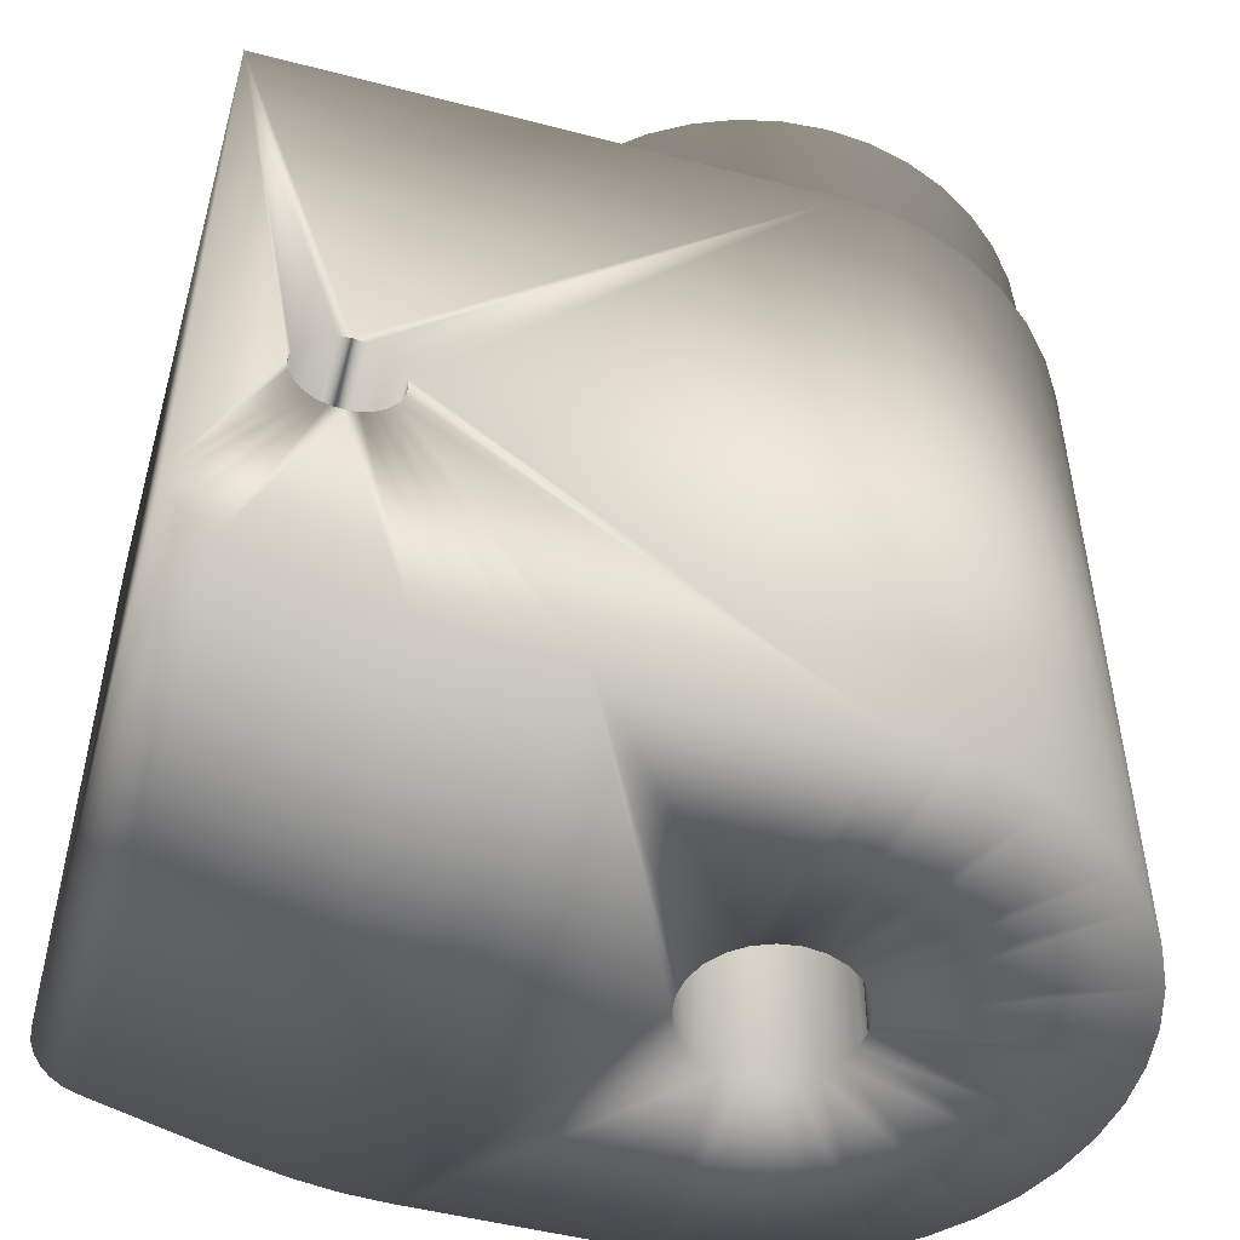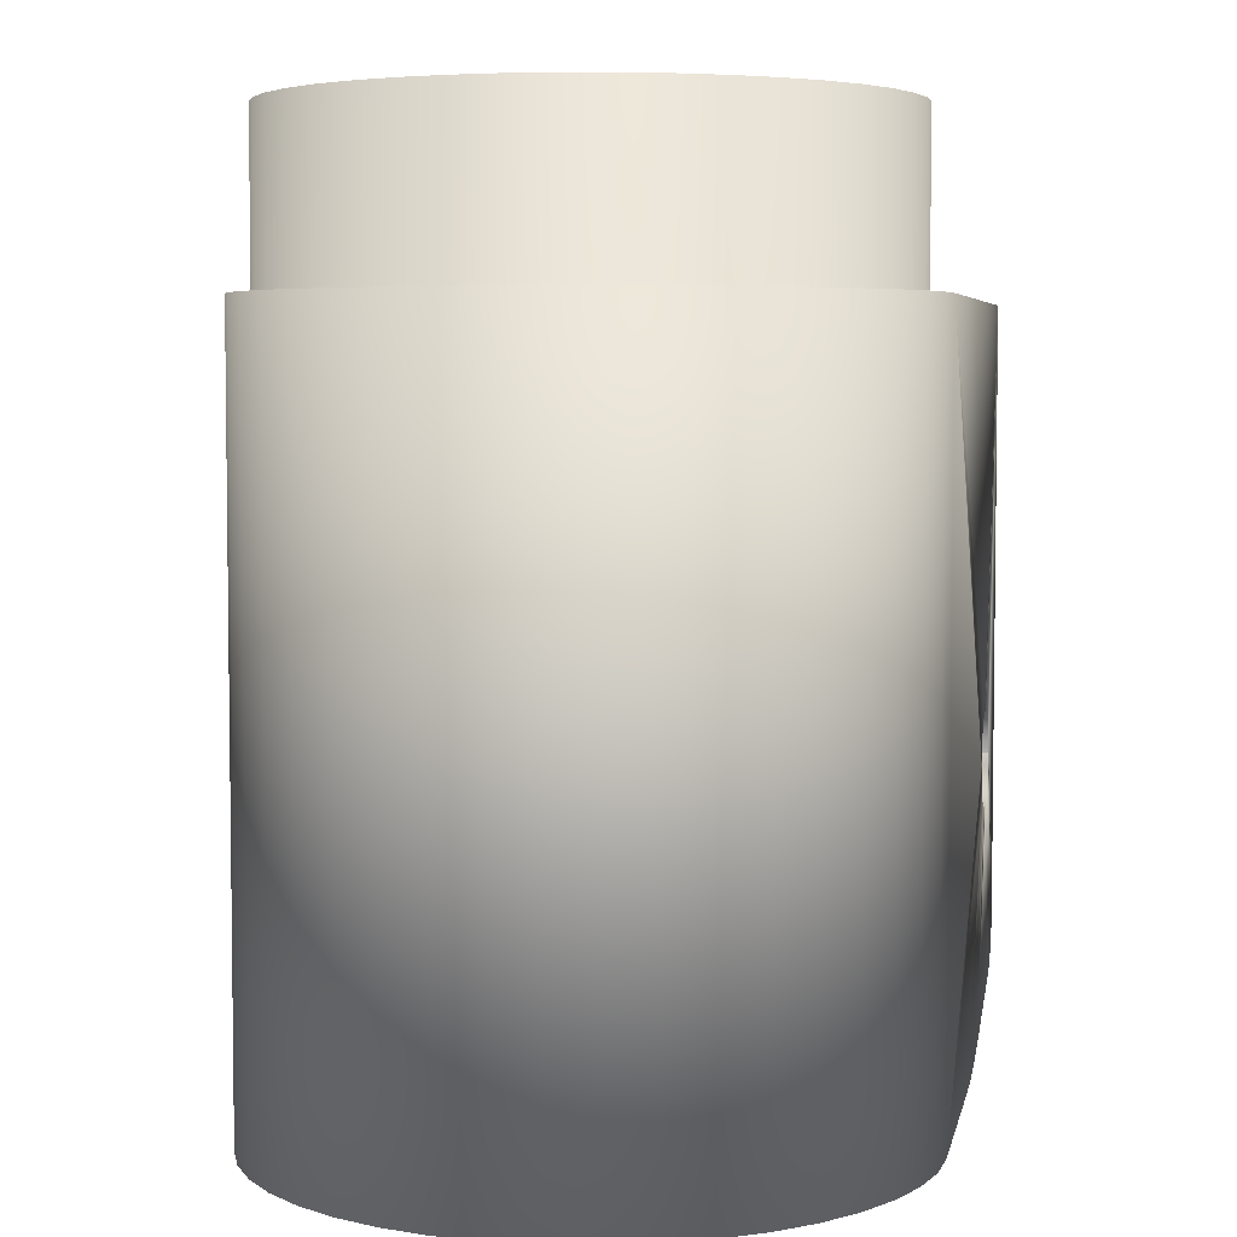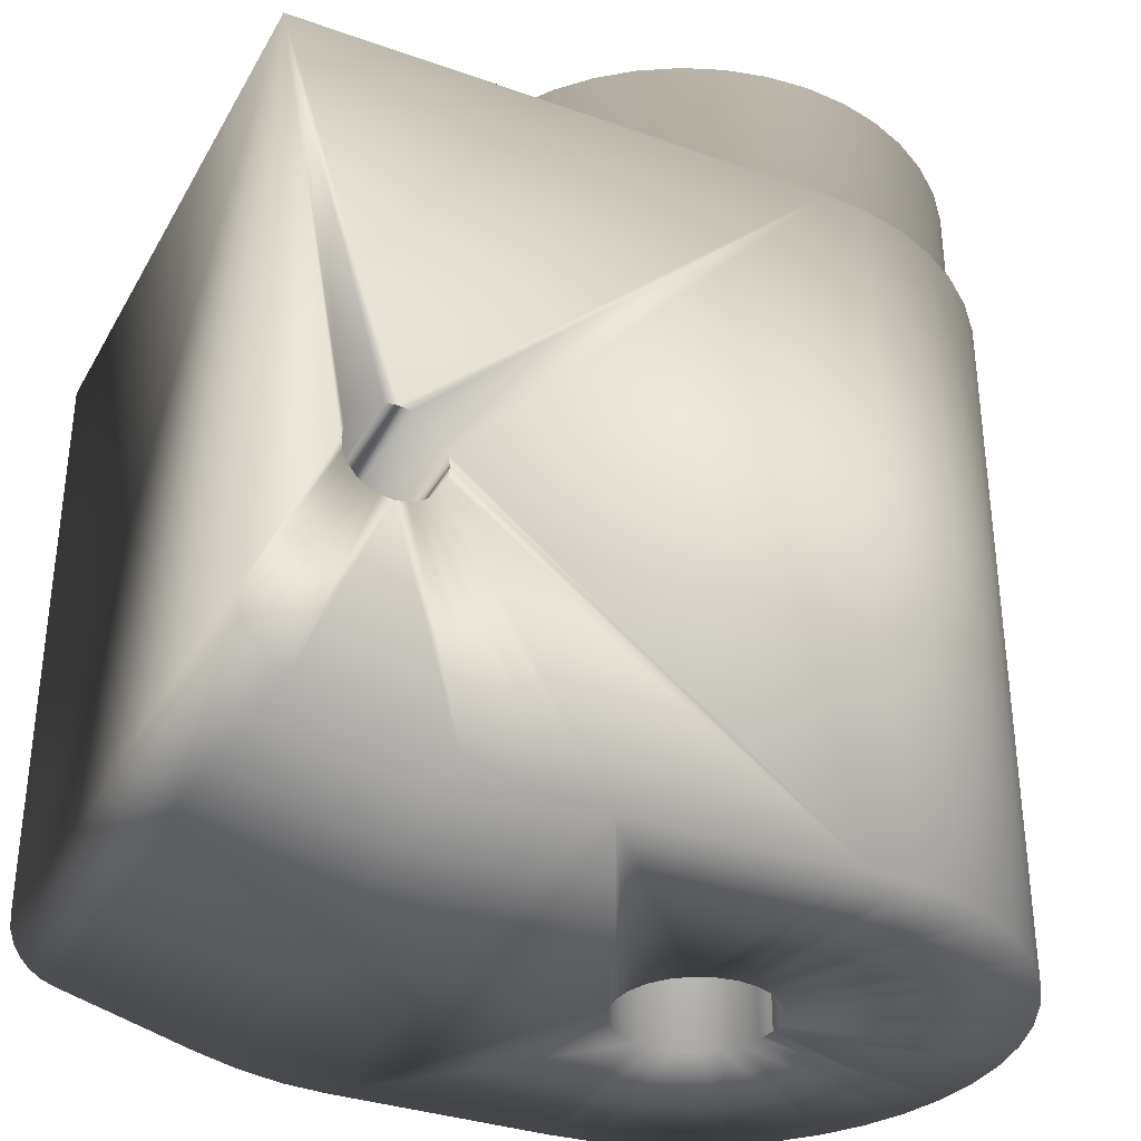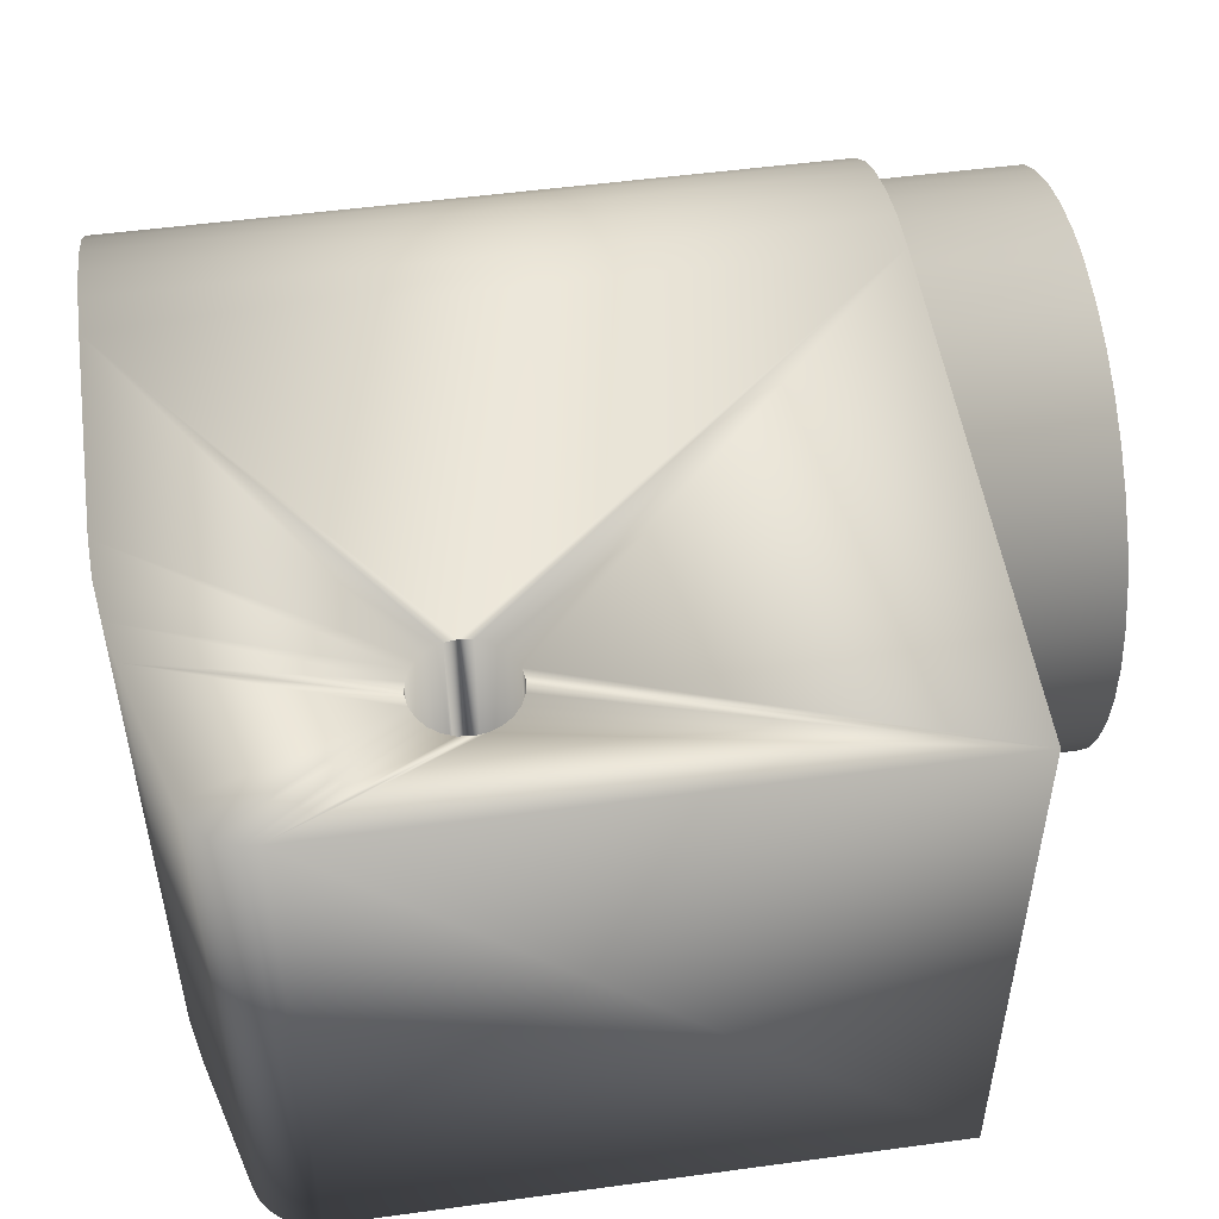
<metadata>
{"format":"obj","ext":"obj","renderer":"f3d","projection":"perspective","resolution":1024,"background":"white","views":[{"elev":-50.3,"azim":164.1,"up":"+Y"},{"elev":4.9,"azim":-79.1,"up":"+Y"},{"elev":-33.9,"azim":154.3,"up":"+Y"},{"elev":51.1,"azim":81.6,"up":"+Z"}]}
</metadata>
<code>
v -0.03482 0.02223 0.007683
v -0.03582 0.02223 0.005614
v -0.03482 -0.01429 0.007683
v -0.03582 -0.01429 0.005614
v -0.03351 0.02223 0.007766
v -0.03218 0.02223 0.009506
v -0.03351 0.03016 0.007766
v -0.03218 0.03016 0.009506
v -0.03353 -0.01429 0.009581
v -0.03353 0.02223 0.009581
v -0.03649 0.02223 0.003419
v -0.03649 -0.01429 0.003419
v -0.03455 0.03016 0.005845
v -0.03455 0.02223 0.005845
v -0.03684 0.02223 0.001148
v -0.03684 -0.01429 0.001148
v -0.03529 0.03016 0.003786
v -0.03529 0.02223 0.003786
v -0.0306 0.02223 0.01102
v -0.0306 0.03016 0.01102
v -0.03197 -0.01429 0.01127
v -0.03197 0.02223 0.01127
v -0.03571 0.03016 0.001639
v -0.03571 0.02223 0.001639
v -0.02495 0.03016 0.001984
v -0.02432 0.03016 0.002806
v -0.02495 -0.01429 0.001984
v -0.02432 -0.01429 0.002806
v -0.03684 0.02223 -0.001148
v -0.03684 -0.01429 -0.001148
v -0.02535 -0.01429 0.001027
v -0.02535 0.03016 0.001027
v -0.03579 0.03016 -0.000547
v -0.03579 0.02223 -0.000547
v -0.02882 0.02223 0.01228
v -0.02882 0.03016 0.01228
v -0.03017 -0.01429 0.0127
v -0.03017 0.02223 0.0127
v -0.03649 0.02223 -0.003419
v -0.03649 -0.01429 -0.003419
v -0.0235 0.03016 0.003437
v -0.0235 -0.01429 0.003437
v -0.03582 0.02223 -0.005614
v -0.03582 -0.01429 -0.005614
v -0.02548 -0.01429 0
v -0.02548 0.03016 0
v -0.03554 0.03016 -0.00272
v -0.03554 0.02223 -0.00272
v -0.02686 0.02223 0.01325
v -0.02686 0.03016 0.01325
v -0.02818 -0.01429 0.01384
v -0.02818 0.02223 0.01384
v -0.03496 0.03016 -0.004829
v -0.03496 0.02223 -0.004829
v -0.02254 0.03016 0.003833
v -0.02254 -0.01429 0.003833
v -0.03482 0.02223 -0.007683
v -0.03482 -0.01429 -0.007683
v -0.02548 -0.01429 0
v -0.02535 -0.01429 -0.001027
v -0.02548 0.03016 0
v -0.02535 0.03016 -0.001027
v -0.03407 0.03016 -0.006825
v -0.03407 0.02223 -0.006825
v 0.004558 -0.01127 0.01537
v 0.003914 -0.01151 0.01537
v 0.004558 -0.01127 -0.01537
v 0.003914 -0.01151 -0.01537
v -0.02477 0.02223 0.01391
v -0.02477 0.03016 0.01391
v -0.02604 -0.01429 0.01468
v -0.02604 0.02223 0.01468
v -0.03353 0.02223 -0.009581
v -0.03353 -0.01429 -0.009581
v -0.03288 0.03016 -0.008661
v -0.03288 0.02223 -0.008661
v 0.005133 -0.01088 -0.01537
v 0.005133 -0.01088 0.01537
v -0.02151 0.03016 0.003969
v -0.02151 -0.01429 0.003969
v -0.02261 0.02223 0.01425
v -0.02261 0.03016 0.01425
v -0.02495 -0.01429 -0.001984
v -0.02495 0.03016 -0.001984
v -0.003202 -0.01342 -0.01537
v -0.003202 -0.01342 0.01537
v -0.02049 -0.01429 0.003833
v -0.02049 0.03016 0.003833
v -0.0238 -0.01429 0.0152
v -0.0238 0.02223 0.0152
v -0.03197 0.02223 -0.01127
v -0.03197 -0.01429 -0.01127
v -0.03142 0.03016 -0.01029
v -0.03142 0.02223 -0.01029
v 0 -0.002394 -0.01537
v -0.00062 -0.002312 -0.01537
v 0 -0.002394 0.01537
v -0.00062 -0.002312 0.01537
v 0 -0.002394 0.01537
v 0.00062 -0.002312 0.01537
v 0 -0.002394 -0.01537
v 0.00062 -0.002312 -0.01537
v 0.005611 -0.01038 -0.01537
v 0.005611 -0.01038 0.01537
v -0.01953 0.03016 0.003437
v -0.01953 -0.01429 0.003437
v -0.02151 0.03016 0.01429
v -0.02151 0.02223 0.01429
v -0.02432 -0.01429 -0.002806
v -0.02432 0.03016 -0.002806
v -0.005366 -0.0139 0.01537
v -0.005366 -0.0139 -0.01537
v -0.01871 0.03016 0.002806
v -0.01871 -0.01429 0.002806
v -0.01242 0.03016 0.01102
v -0.01421 0.03016 0.01228
v -0.01242 0.02223 0.01102
v -0.01421 0.02223 0.01228
v -0.02151 -0.01429 0.01537
v -0.02151 0.02223 0.01537
v -0.03017 0.02223 -0.0127
v -0.03017 -0.01429 -0.0127
v -0.02973 0.03016 -0.01169
v -0.02973 0.02223 -0.01169
v -0.001197 -0.002073 -0.01537
v -0.001197 -0.002073 0.01537
v 0.001197 -0.002073 0.01537
v 0.001197 -0.002073 -0.01537
v 0.00597 -0.00979 -0.01537
v 0.00597 -0.00979 0.01537
v -0.01085 0.02223 0.009506
v -0.01085 0.03016 0.009506
v -0.01808 0.03016 0.001984
v -0.01808 -0.01429 0.001984
v -0.01617 0.03016 0.01325
v -0.01617 0.02223 0.01325
v -0.02042 0.03016 0.01425
v -0.02042 0.02223 0.01425
v -0.0235 -0.01429 -0.003437
v -0.0235 0.03016 -0.003437
v 0.002073 -0.001197 -0.01537
v 0.001693 -0.001693 -0.01537
v 0.002073 -0.001197 0.01537
v 0.001693 -0.001693 0.01537
v 0.002312 -0.00062 0.01537
v 0.002312 -0.00062 -0.01537
v -0.009521 0.02223 0.007766
v -0.009521 0.03016 0.007766
v -0.007563 -0.01419 0.01537
v -0.007563 -0.01419 -0.01537
v -0.01826 0.03016 0.01391
v -0.01826 0.02223 0.01391
v -0.02818 0.02223 -0.01384
v -0.02818 -0.01429 -0.01384
v -0.02785 0.03016 -0.0128
v -0.02785 0.02223 -0.0128
v -0.002394 0 0.01537
v -0.002312 -0.00062 0.01537
v -0.002394 0 -0.01537
v -0.002312 -0.00062 -0.01537
v -0.001693 -0.001693 -0.01537
v -0.001693 -0.001693 0.01537
v 0.006192 -0.009135 -0.01537
v 0.006192 -0.009135 0.01537
v 0.002394 0 0.01537
v 0.002394 0 -0.01537
v -0.008476 0.03016 0.005845
v -0.008476 0.02223 0.005845
v -0.01768 0.03016 0.001027
v -0.01768 -0.01429 0.001027
v -0.002312 0.00062 0.01537
v -0.002394 0 0.01537
v -0.002312 0.00062 -0.01537
v -0.002394 0 -0.01537
v -0.02254 -0.01429 -0.003833
v -0.02254 0.03016 -0.003833
v -0.002073 -0.001197 0.01537
v -0.002073 -0.001197 -0.01537
v 0.002312 0.00062 -0.01537
v 0.002394 0 -0.01537
v 0.002312 0.00062 0.01537
v 0.002394 0 0.01537
v -0.007737 0.02223 0.003786
v -0.007737 0.03016 0.003786
v -0.009776 -0.01429 0.01537
v -0.009776 -0.01429 -0.01537
v -0.01755 0.03016 0
v -0.01755 -0.01429 0
v 0.002073 0.001197 0.01537
v 0.002073 0.001197 -0.01537
v -0.002073 0.001197 0.01537
v -0.002073 0.001197 -0.01537
v -0.02604 0.02223 -0.01468
v -0.02604 -0.01429 -0.01468
v -0.02583 0.03016 -0.01362
v -0.02583 0.02223 -0.01362
v 0.006267 -0.008448 -0.01537
v 0.006267 -0.008448 0.01537
v -0.007321 0.02223 0.001639
v -0.007321 0.03016 0.001639
v 0.001693 0.001693 0.01537
v 0.001693 0.001693 -0.01537
v -0.001693 0.001693 0.01537
v -0.001693 0.001693 -0.01537
v -0.02151 -0.01429 -0.003969
v -0.02151 0.03016 -0.003969
v -0.01755 0.03016 0
v -0.01768 0.03016 -0.001027
v -0.01755 -0.01429 0
v -0.01768 -0.01429 -0.001027
v 0.001197 0.002073 0.01537
v 0.001197 0.002073 -0.01537
v -0.001197 0.002073 -0.01537
v -0.001197 0.002073 0.01537
v 0.00062 0.002312 0.01537
v 0.006267 0.02223 0.01537
v -0.002394 0 0.01537
v -0.00062 0.002312 0.01537
v 0 0.002394 0.01537
v 0.002394 0 0.01537
v 0 -0.002394 0.01537
v -0.0238 0.02223 -0.0152
v -0.0238 -0.01429 -0.0152
v -0.0237 0.03016 -0.01412
v -0.0237 0.02223 -0.01412
v 0.006267 0.02223 -0.01537
v -0.007237 0.02223 -0.000547
v -0.007237 0.03016 -0.000547
v 0.00062 0.002312 -0.01537
v -0.00062 0.002312 -0.01537
v -0.02151 -0.01429 -0.01537
v -0.02151 0.02223 -0.01537
v -0.02049 -0.01429 -0.003833
v -0.02049 0.03016 -0.003833
v -0.01953 -0.01429 -0.003437
v -0.01808 -0.01429 -0.001984
v -0.01871 -0.01429 -0.002806
v -0.01755 -0.01429 0
v -0.02548 -0.01429 0
v -0.007488 0.03016 -0.00272
v -0.007488 0.02223 -0.00272
v -0.01808 0.03016 -0.001984
v 0 0.002394 0.01537
v 0 0.002394 -0.01537
v 0 0.002394 0.01537
v 0 0.002394 -0.01537
v -0.02151 0.03016 -0.01429
v -0.02151 0.02223 -0.01429
v -0.008067 0.02223 -0.004829
v -0.008067 0.03016 -0.004829
v -0.01871 0.03016 -0.002806
v -0.01933 0.03016 -0.01412
v -0.01933 0.02223 -0.01412
v -0.01953 0.03016 -0.003437
v -0.008962 0.02223 -0.006825
v -0.008962 0.03016 -0.006825
v 0.002394 0 -0.01537
v 0 -0.002394 -0.01537
v -0.002394 0 -0.01537
v 0 0.002394 -0.01537
v -0.01015 0.03016 -0.008661
v -0.01015 0.02223 -0.008661
v -0.0172 0.03016 -0.01362
v -0.0172 0.02223 -0.01362
v -0.02548 0.03016 0
v -0.01161 0.03016 -0.01029
v -0.01329 0.03016 -0.01169
v -0.01517 0.03016 -0.0128
v -0.01161 0.02223 -0.01029
v -0.01517 0.02223 -0.0128
v -0.01329 0.02223 -0.01169
f 1 2 3
f 3 2 4
f 5 6 7
f 7 6 8
f 3 9 1
f 1 9 10
f 2 11 4
f 4 11 12
f 7 13 5
f 5 13 14
f 11 15 12
f 12 15 16
f 13 17 14
f 14 17 18
f 6 19 8
f 8 19 20
f 9 21 10
f 10 21 22
f 17 23 18
f 18 23 24
f 25 26 27
f 27 26 28
f 15 29 16
f 16 29 30
f 27 31 25
f 25 31 32
f 23 33 24
f 24 33 34
f 19 35 20
f 20 35 36
f 21 37 22
f 22 37 38
f 29 39 30
f 30 39 40
f 26 41 28
f 28 41 42
f 39 43 40
f 40 43 44
f 31 45 32
f 32 45 46
f 33 47 34
f 34 47 48
f 35 49 36
f 36 49 50
f 37 51 38
f 38 51 52
f 47 53 48
f 48 53 54
f 41 55 42
f 42 55 56
f 43 57 44
f 44 57 58
f 59 60 61
f 61 60 62
f 53 63 54
f 54 63 64
f 65 66 67
f 67 66 68
f 49 69 50
f 50 69 70
f 51 71 52
f 52 71 72
f 57 73 58
f 58 73 74
f 63 75 64
f 64 75 76
f 67 77 65
f 65 77 78
f 55 79 56
f 56 79 80
f 69 81 70
f 70 81 82
f 60 83 62
f 62 83 84
f 68 66 85
f 85 66 86
f 87 80 88
f 88 80 79
f 71 89 72
f 72 89 90
f 73 91 74
f 74 91 92
f 75 93 76
f 76 93 94
f 95 96 97
f 97 96 98
f 99 100 101
f 101 100 102
f 77 103 78
f 78 103 104
f 88 105 87
f 87 105 106
f 107 82 108
f 108 82 81
f 83 109 84
f 84 109 110
f 86 111 85
f 85 111 112
f 105 113 106
f 106 113 114
f 115 116 117
f 117 116 118
f 89 119 90
f 90 119 120
f 91 121 92
f 92 121 122
f 93 123 94
f 94 123 124
f 96 125 98
f 98 125 126
f 100 127 102
f 102 127 128
f 103 129 104
f 104 129 130
f 117 131 115
f 115 131 132
f 113 133 114
f 114 133 134
f 116 135 118
f 118 135 136
f 107 108 137
f 137 108 138
f 109 139 110
f 110 139 140
f 141 142 143
f 143 142 144
f 142 128 144
f 144 128 127
f 143 145 141
f 141 145 146
f 131 147 132
f 132 147 148
f 111 149 112
f 112 149 150
f 135 151 136
f 136 151 152
f 151 137 152
f 152 137 138
f 121 153 122
f 122 153 154
f 123 155 124
f 124 155 156
f 157 158 159
f 159 158 160
f 125 161 126
f 126 161 162
f 129 163 130
f 130 163 164
f 145 165 146
f 146 165 166
f 167 148 168
f 168 148 147
f 133 169 134
f 134 169 170
f 171 172 173
f 173 172 174
f 139 175 140
f 140 175 176
f 158 177 160
f 160 177 178
f 177 162 178
f 178 162 161
f 179 180 181
f 181 180 182
f 168 183 167
f 167 183 184
f 149 185 150
f 150 185 186
f 169 187 170
f 170 187 188
f 181 189 179
f 179 189 190
f 191 171 192
f 192 171 173
f 153 193 154
f 154 193 194
f 155 195 156
f 156 195 196
f 163 197 164
f 164 197 198
f 183 199 184
f 184 199 200
f 189 201 190
f 190 201 202
f 203 191 204
f 204 191 192
f 175 205 176
f 176 205 206
f 207 208 209
f 209 208 210
f 201 211 202
f 202 211 212
f 204 213 203
f 203 213 214
f 177 119 162
f 162 119 185
f 162 185 126
f 120 191 203
f 215 211 216
f 216 211 201
f 100 66 65
f 66 100 86
f 177 158 119
f 119 158 217
f 119 217 120
f 120 217 171
f 120 171 191
f 203 214 120
f 120 214 218
f 120 218 216
f 216 218 219
f 216 219 215
f 201 189 216
f 216 189 181
f 216 181 198
f 198 181 220
f 198 220 145
f 145 143 198
f 198 143 144
f 198 144 164
f 164 144 127
f 100 221 86
f 86 221 98
f 86 98 111
f 111 98 126
f 111 126 149
f 149 126 185
f 65 78 100
f 100 78 104
f 100 104 127
f 127 104 130
f 127 130 164
f 193 222 194
f 194 222 223
f 195 224 196
f 196 224 225
f 197 226 198
f 198 226 216
f 199 227 200
f 200 227 228
f 211 215 212
f 212 215 229
f 213 230 214
f 214 230 218
f 231 223 232
f 232 223 222
f 205 233 206
f 206 233 234
f 231 186 235
f 28 42 37
f 210 236 186
f 186 236 237
f 186 237 235
f 114 134 185
f 185 134 170
f 185 170 186
f 186 170 238
f 186 238 210
f 235 233 231
f 231 233 205
f 231 205 223
f 223 205 175
f 139 154 175
f 175 154 194
f 175 194 223
f 83 74 109
f 109 74 92
f 109 92 139
f 139 92 122
f 139 122 154
f 60 44 83
f 83 44 58
f 83 58 74
f 239 30 60
f 60 30 40
f 60 40 44
f 27 4 31
f 31 4 12
f 31 12 239
f 239 12 16
f 239 16 30
f 37 42 51
f 51 42 56
f 51 56 71
f 37 21 28
f 28 21 9
f 28 9 27
f 27 9 3
f 27 3 4
f 71 56 89
f 89 56 80
f 89 80 119
f 119 80 87
f 119 87 185
f 185 87 106
f 185 106 114
f 240 228 241
f 241 228 227
f 208 242 210
f 210 242 236
f 215 243 229
f 229 243 244
f 245 218 246
f 246 218 230
f 224 247 225
f 225 247 248
f 241 249 240
f 240 249 250
f 237 236 251
f 251 236 242
f 247 252 248
f 248 252 253
f 233 235 234
f 234 235 254
f 235 237 254
f 254 237 251
f 249 255 250
f 250 255 256
f 77 67 68
f 141 197 142
f 142 197 163
f 142 163 128
f 190 202 226
f 226 202 212
f 141 146 197
f 197 146 257
f 197 257 226
f 226 257 179
f 226 179 190
f 163 129 128
f 128 129 103
f 128 103 102
f 103 77 102
f 102 77 68
f 102 68 258
f 258 68 85
f 258 85 96
f 96 85 112
f 96 112 125
f 125 112 150
f 125 150 161
f 161 150 186
f 161 186 178
f 178 186 231
f 178 231 160
f 232 213 204
f 204 192 232
f 232 192 173
f 232 173 231
f 231 173 259
f 231 259 160
f 212 229 226
f 226 229 260
f 226 260 232
f 232 260 230
f 232 230 213
f 261 256 262
f 262 256 255
f 252 263 253
f 253 263 264
f 82 79 55
f 41 50 55
f 55 50 70
f 55 70 82
f 32 13 25
f 25 13 7
f 25 7 26
f 105 115 113
f 113 115 132
f 113 132 133
f 82 107 79
f 79 107 137
f 79 137 88
f 265 23 32
f 32 23 17
f 32 17 13
f 84 53 62
f 62 53 47
f 62 47 265
f 265 47 33
f 265 33 23
f 251 242 261
f 208 250 242
f 242 250 256
f 242 256 261
f 169 200 207
f 207 200 228
f 207 228 208
f 208 228 240
f 208 240 250
f 137 151 88
f 88 151 135
f 88 135 105
f 105 135 116
f 105 116 115
f 7 8 26
f 26 8 20
f 26 20 41
f 41 20 36
f 41 36 50
f 110 75 84
f 84 75 63
f 84 63 53
f 206 224 176
f 176 224 195
f 176 195 140
f 132 148 133
f 133 148 167
f 133 167 169
f 169 167 184
f 169 184 200
f 195 155 140
f 140 155 123
f 140 123 110
f 110 123 93
f 110 93 75
f 234 252 206
f 206 252 247
f 206 247 224
f 261 266 251
f 251 266 267
f 251 267 254
f 254 267 268
f 254 268 234
f 234 268 263
f 234 263 252
f 262 269 261
f 261 269 266
f 263 268 264
f 264 268 270
f 267 266 271
f 271 266 269
f 268 267 270
f 270 267 271
f 117 118 216
f 183 168 216
f 118 136 216
f 216 136 152
f 216 152 120
f 168 147 216
f 216 147 131
f 216 131 117
f 249 226 255
f 255 226 262
f 249 241 226
f 226 241 227
f 226 227 216
f 216 227 199
f 216 199 183
f 152 138 120
f 120 138 108
f 120 108 90
f 90 108 81
f 90 81 72
f 72 81 69
f 72 69 52
f 52 69 49
f 52 49 38
f 38 49 35
f 38 35 22
f 22 35 19
f 22 19 10
f 10 19 6
f 10 6 1
f 1 6 5
f 1 5 2
f 2 5 14
f 2 14 11
f 11 14 18
f 11 18 15
f 15 18 24
f 15 24 29
f 29 24 34
f 29 34 39
f 39 34 48
f 39 48 43
f 43 48 54
f 43 54 57
f 57 54 64
f 57 64 73
f 73 64 76
f 73 76 91
f 91 76 94
f 91 94 121
f 121 94 124
f 121 124 153
f 153 124 156
f 153 156 193
f 193 156 196
f 193 196 222
f 222 196 225
f 222 225 232
f 270 271 226
f 226 271 269
f 226 269 262
f 225 248 232
f 232 248 253
f 232 253 226
f 226 253 264
f 226 264 270

</code>
